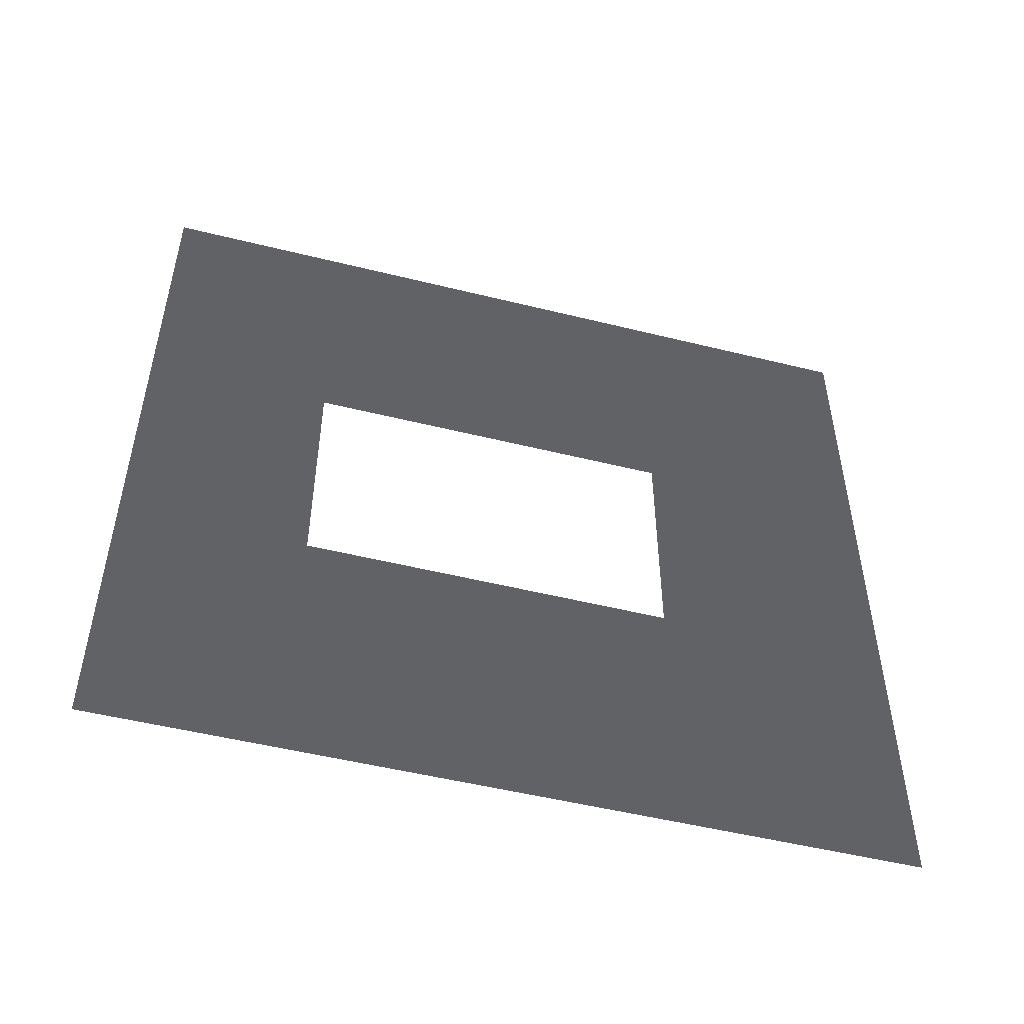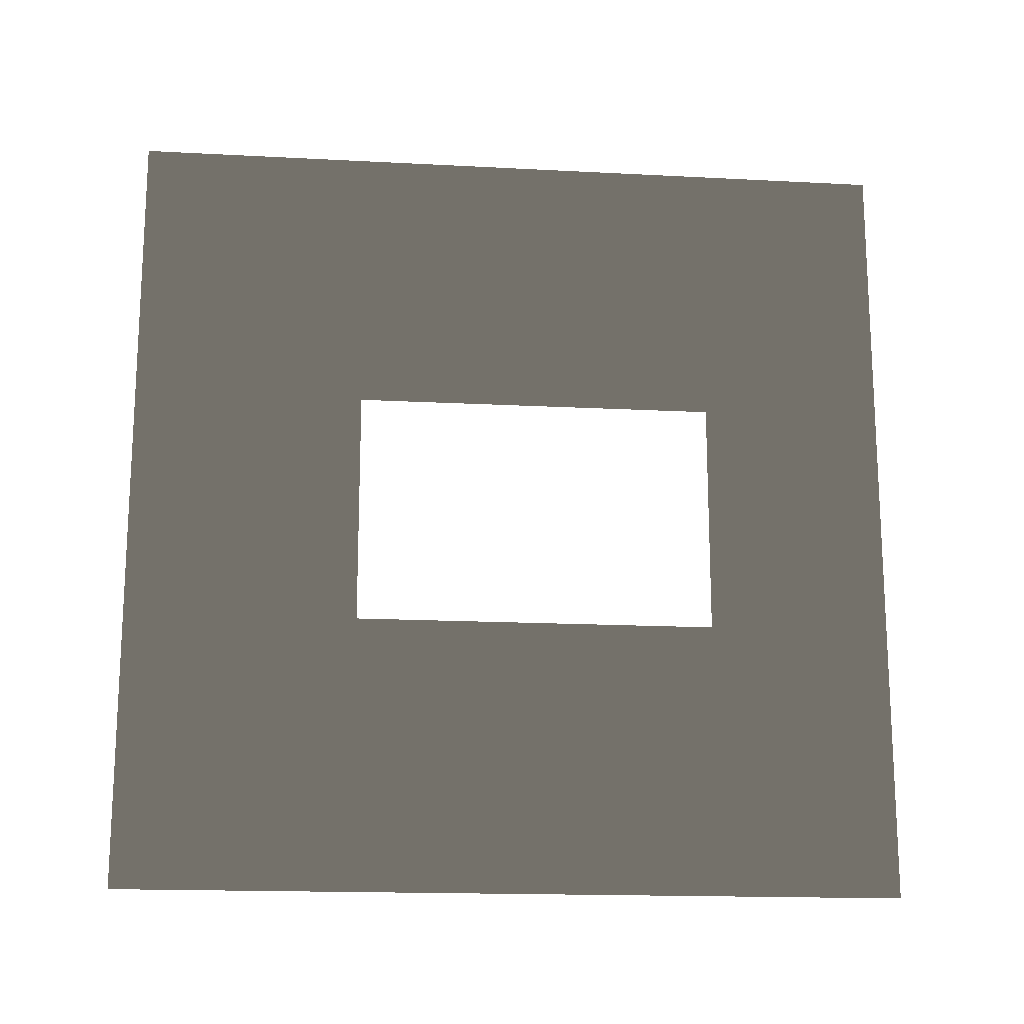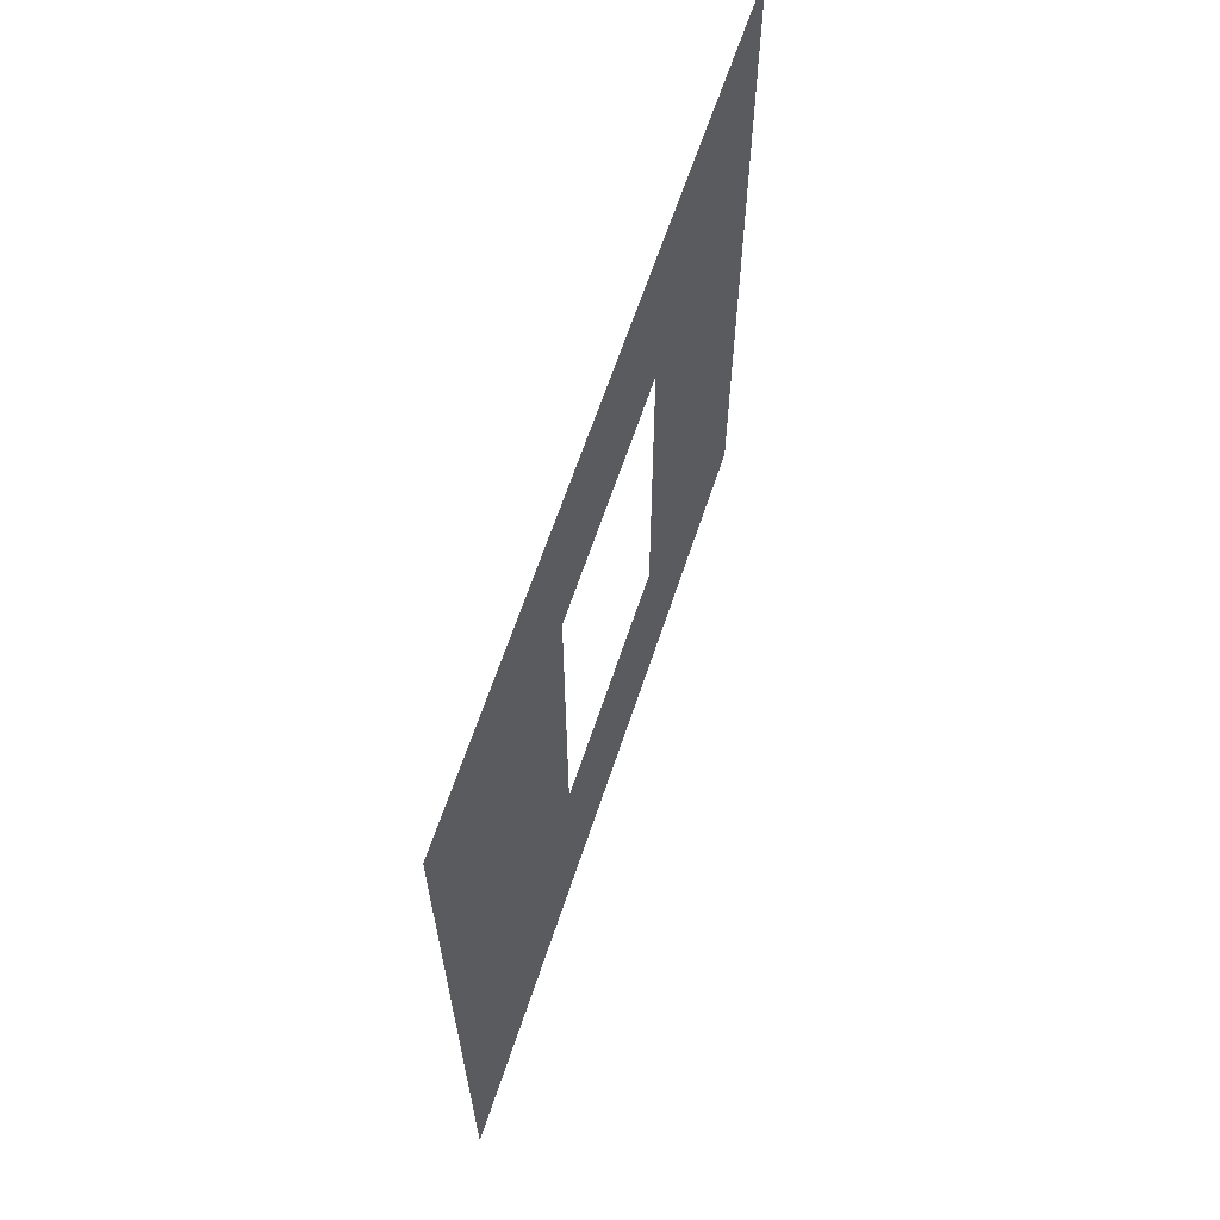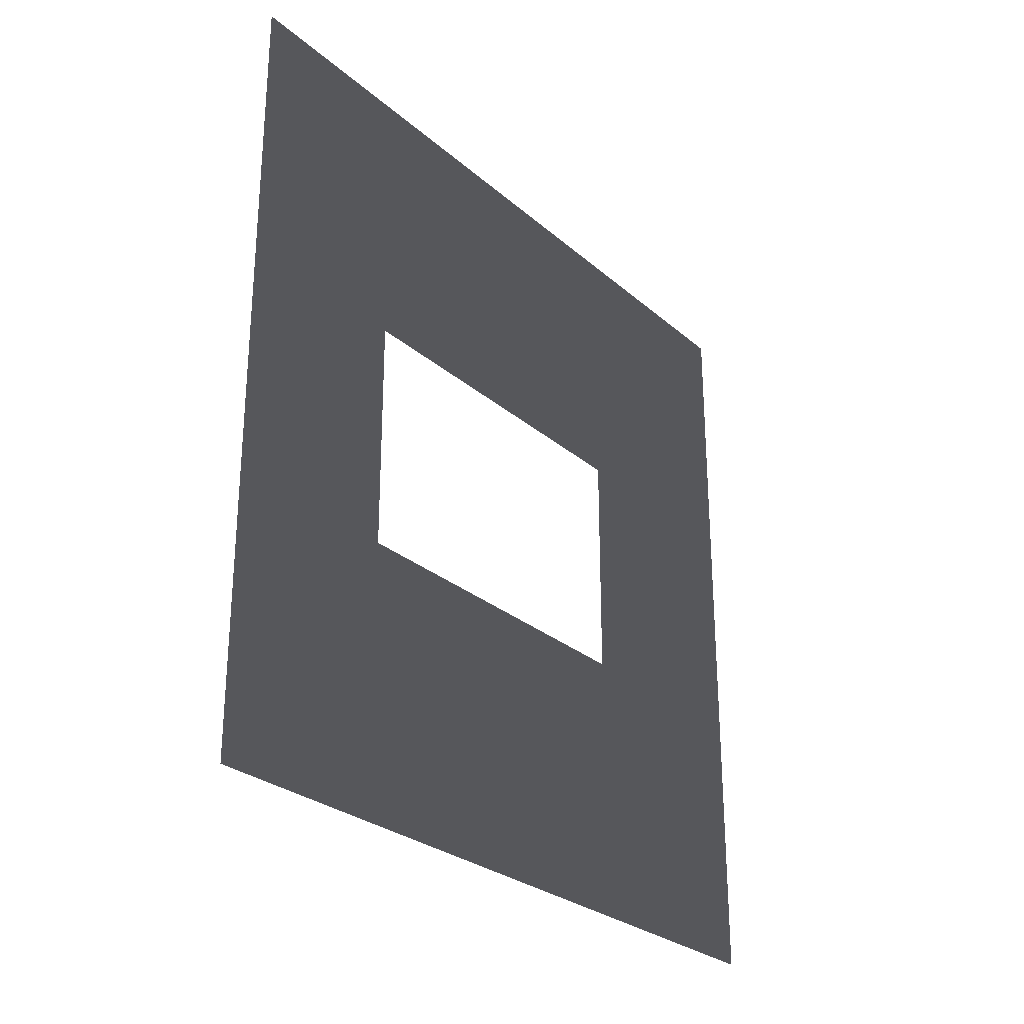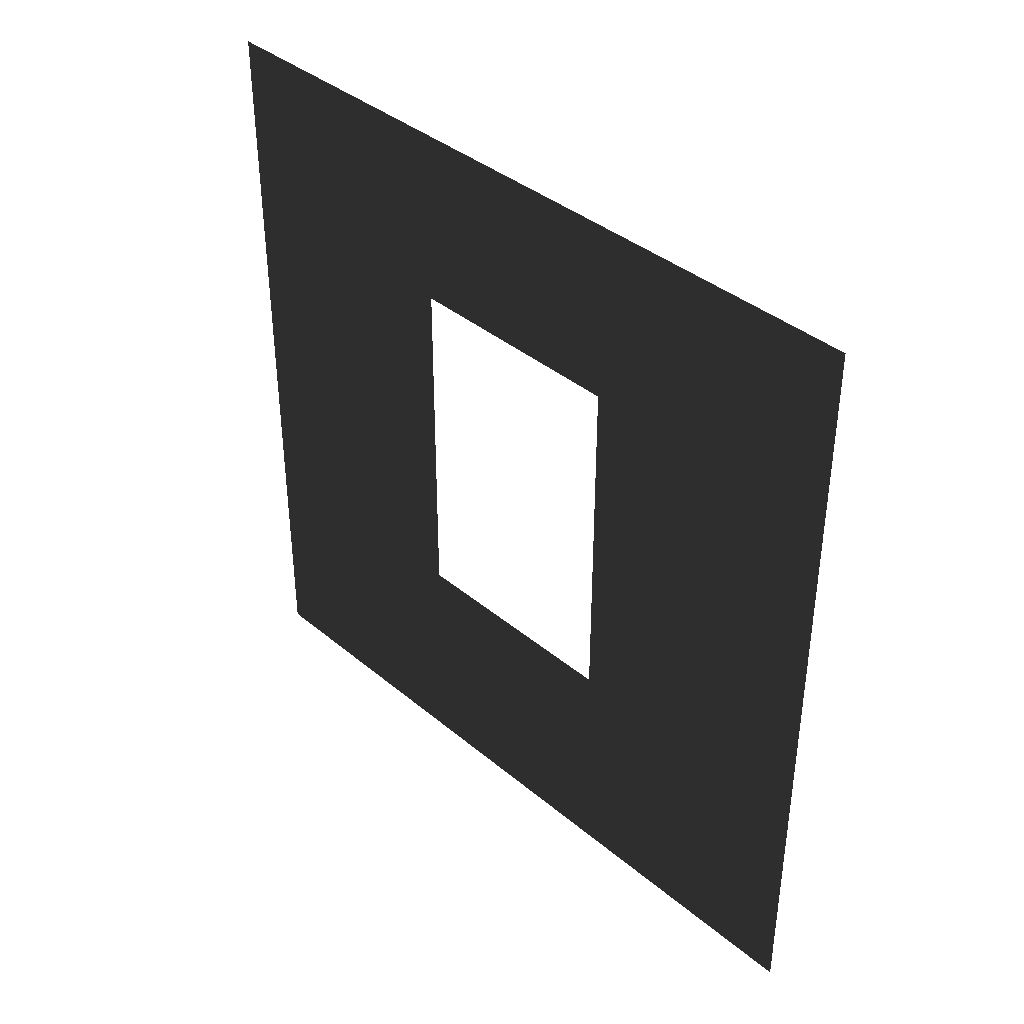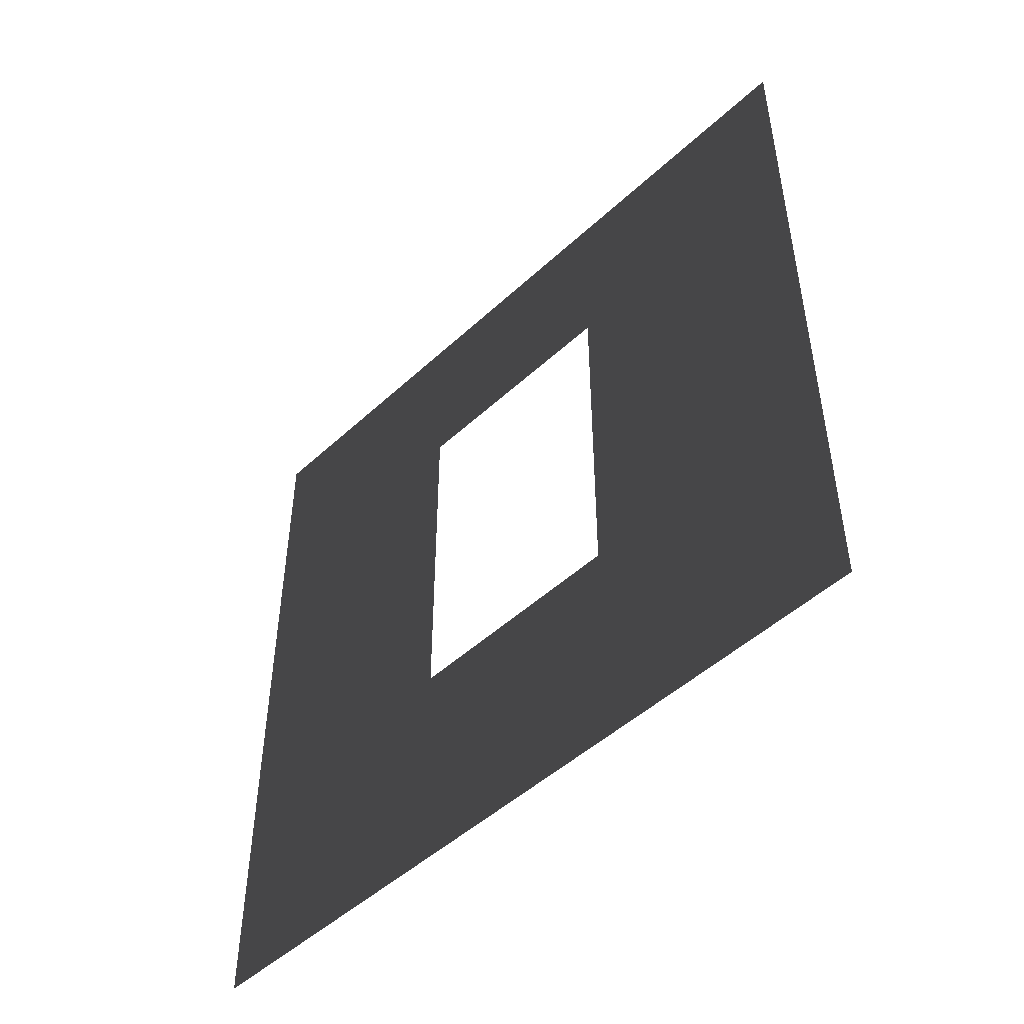
<metadata>
{"format":"obj","ext":"obj","renderer":"f3d","projection":"perspective","resolution":1024,"background":"white","views":[{"elev":-50.6,"azim":-105.2,"up":"+Z"},{"elev":-16.7,"azim":83.9,"up":"+Z"},{"elev":64.6,"azim":18.4,"up":"+Y"},{"elev":-27.3,"azim":-142.6,"up":"+Z"},{"elev":38.7,"azim":-43.7,"up":"+Y"},{"elev":-48.7,"azim":135.7,"up":"+Y"}]}
</metadata>
<code>
v -0.2 0.8937 1.95
v -0.2 3 3
v -0.2 -2.921e-07 3
v -0.2 2.294 1.95
v -0.2 2.294 1.05
v -0.2 3 -2.066e-06
v -0.2 -4.714e-09 -1.939e-06
v -0.2 0.8937 1.05
g wall01_window1m_A_3_20282_418
f 1 3 2
f 2 4 1
f 5 4 2
f 2 6 5
f 5 6 7
f 7 3 1
f 7 8 5
f 1 8 7

</code>
